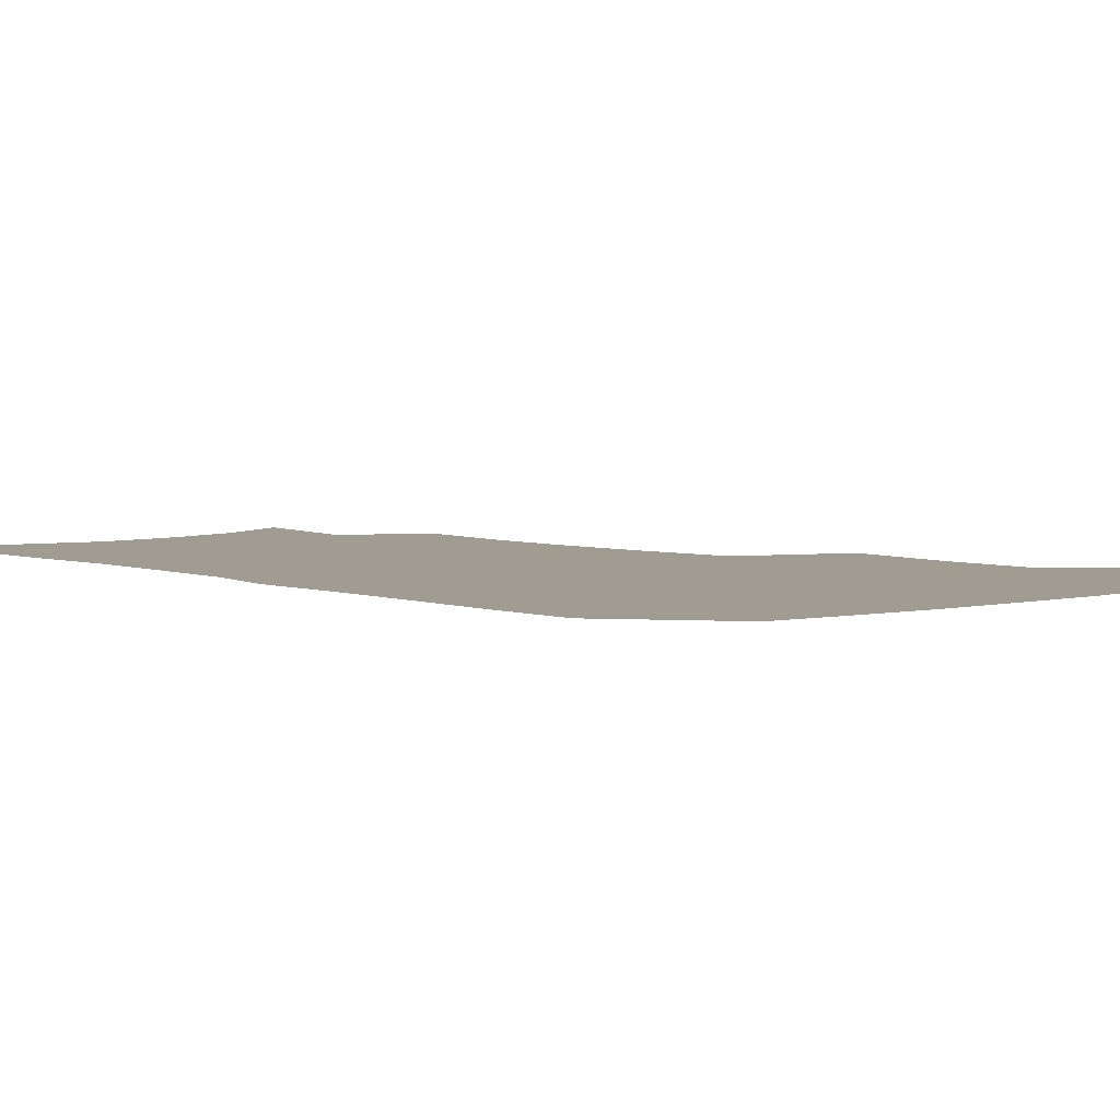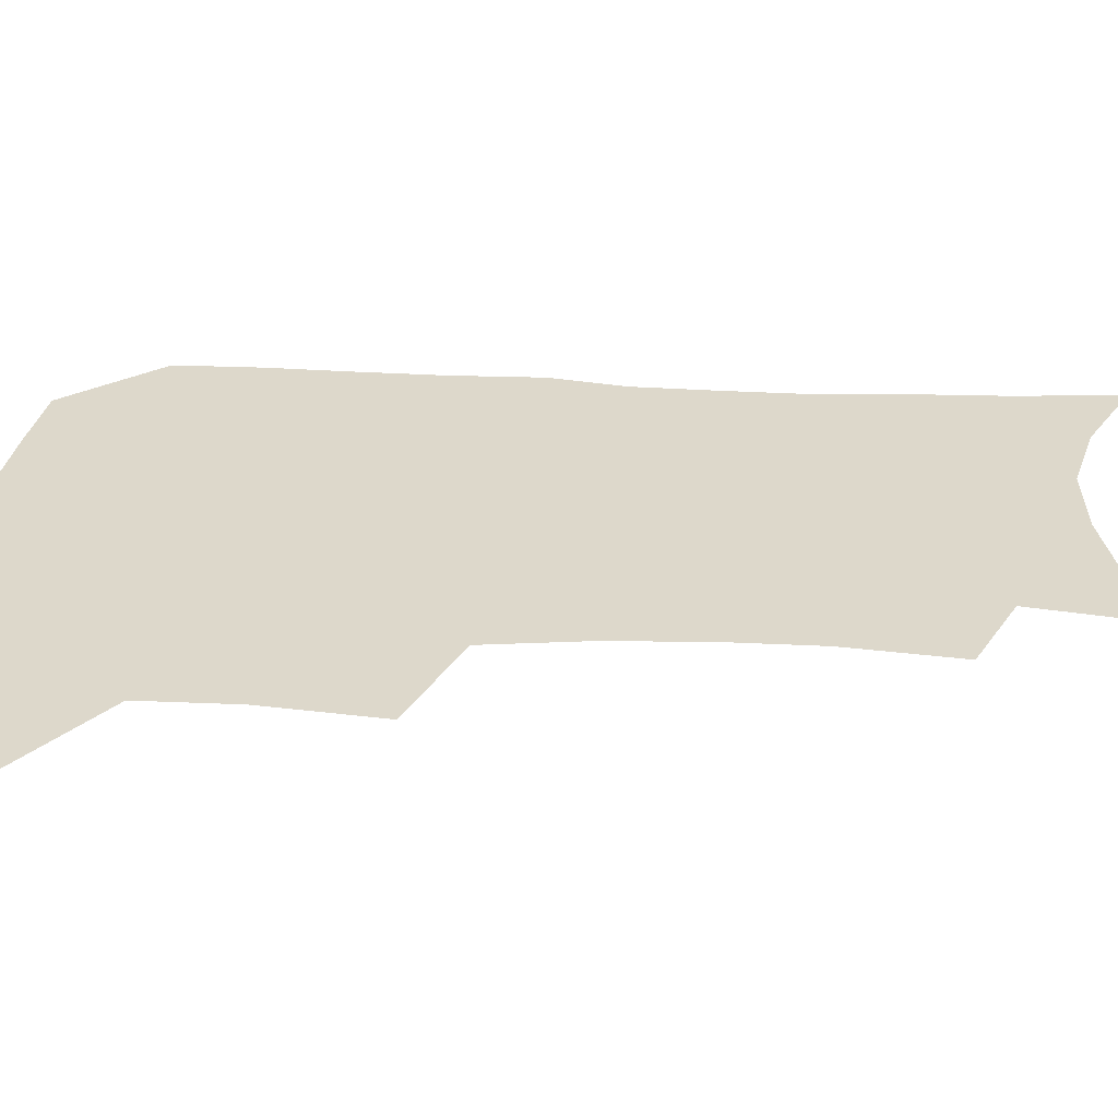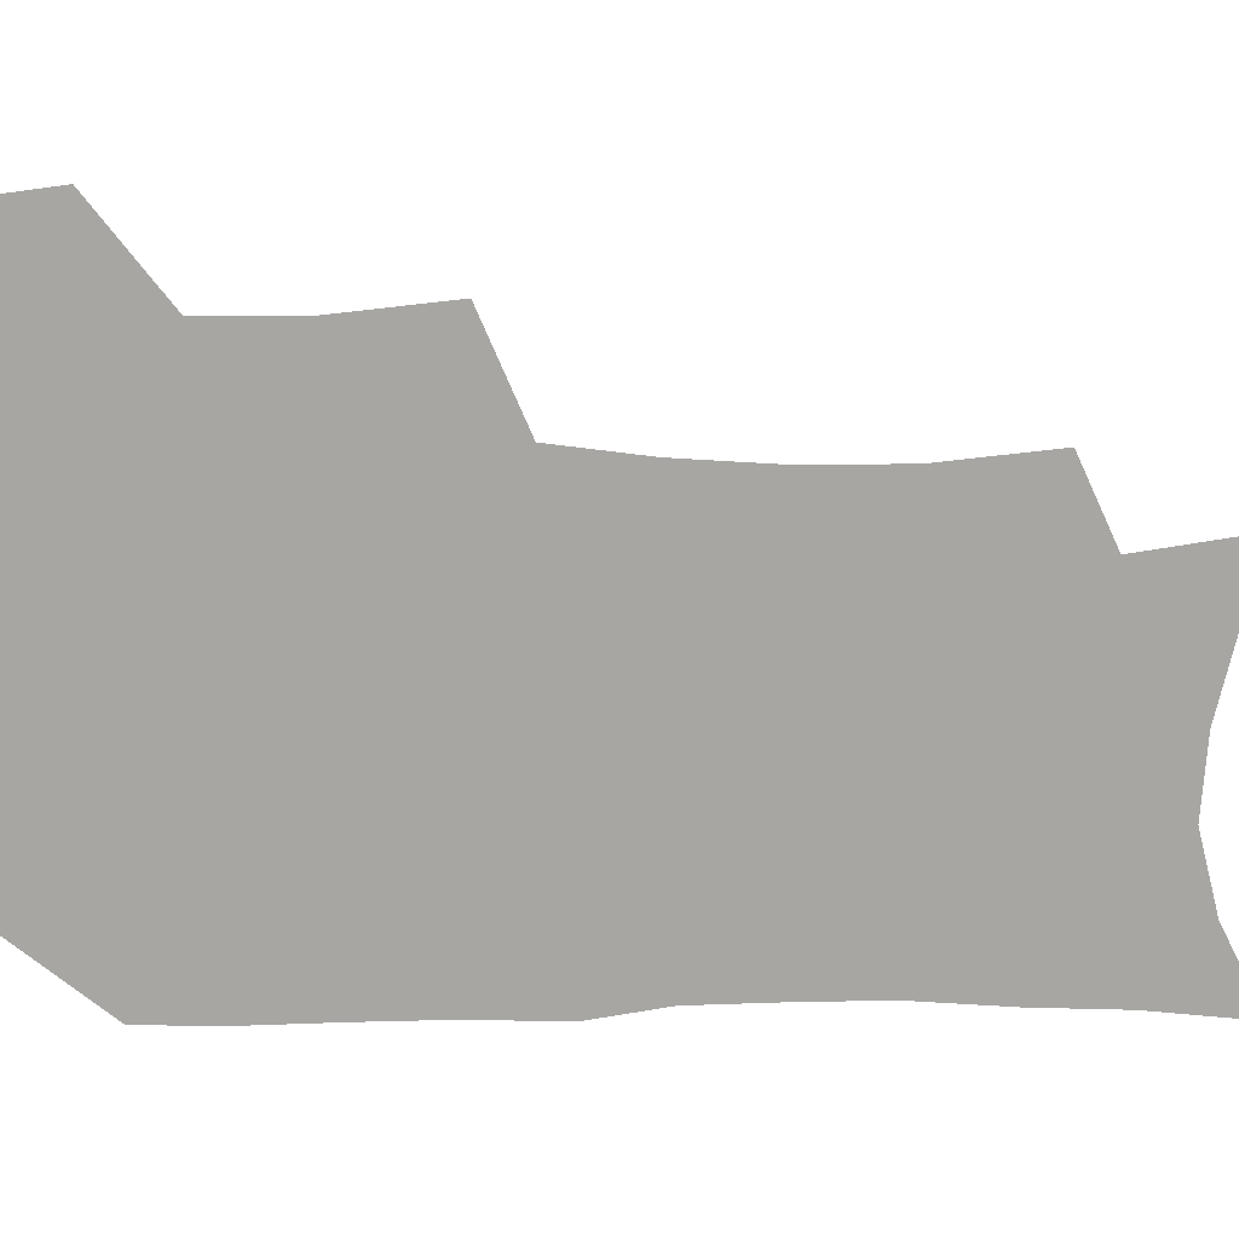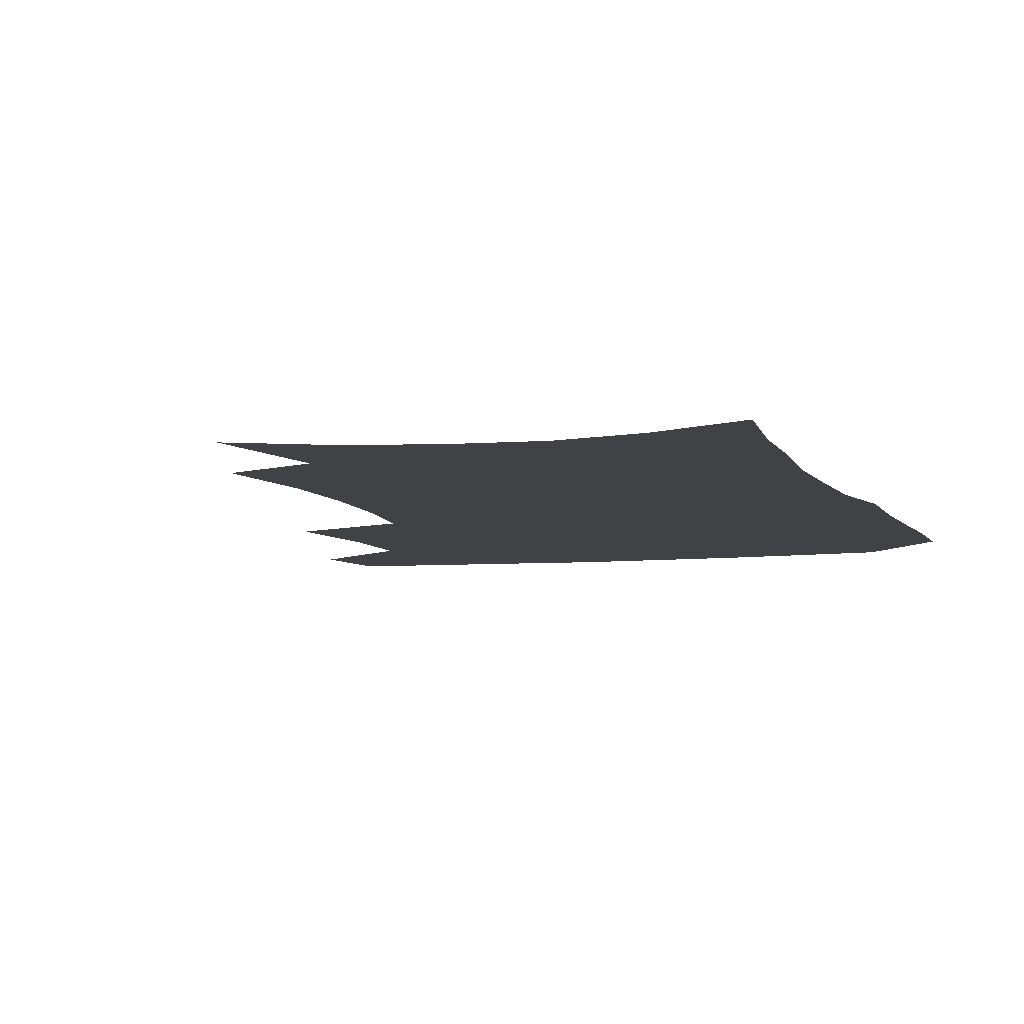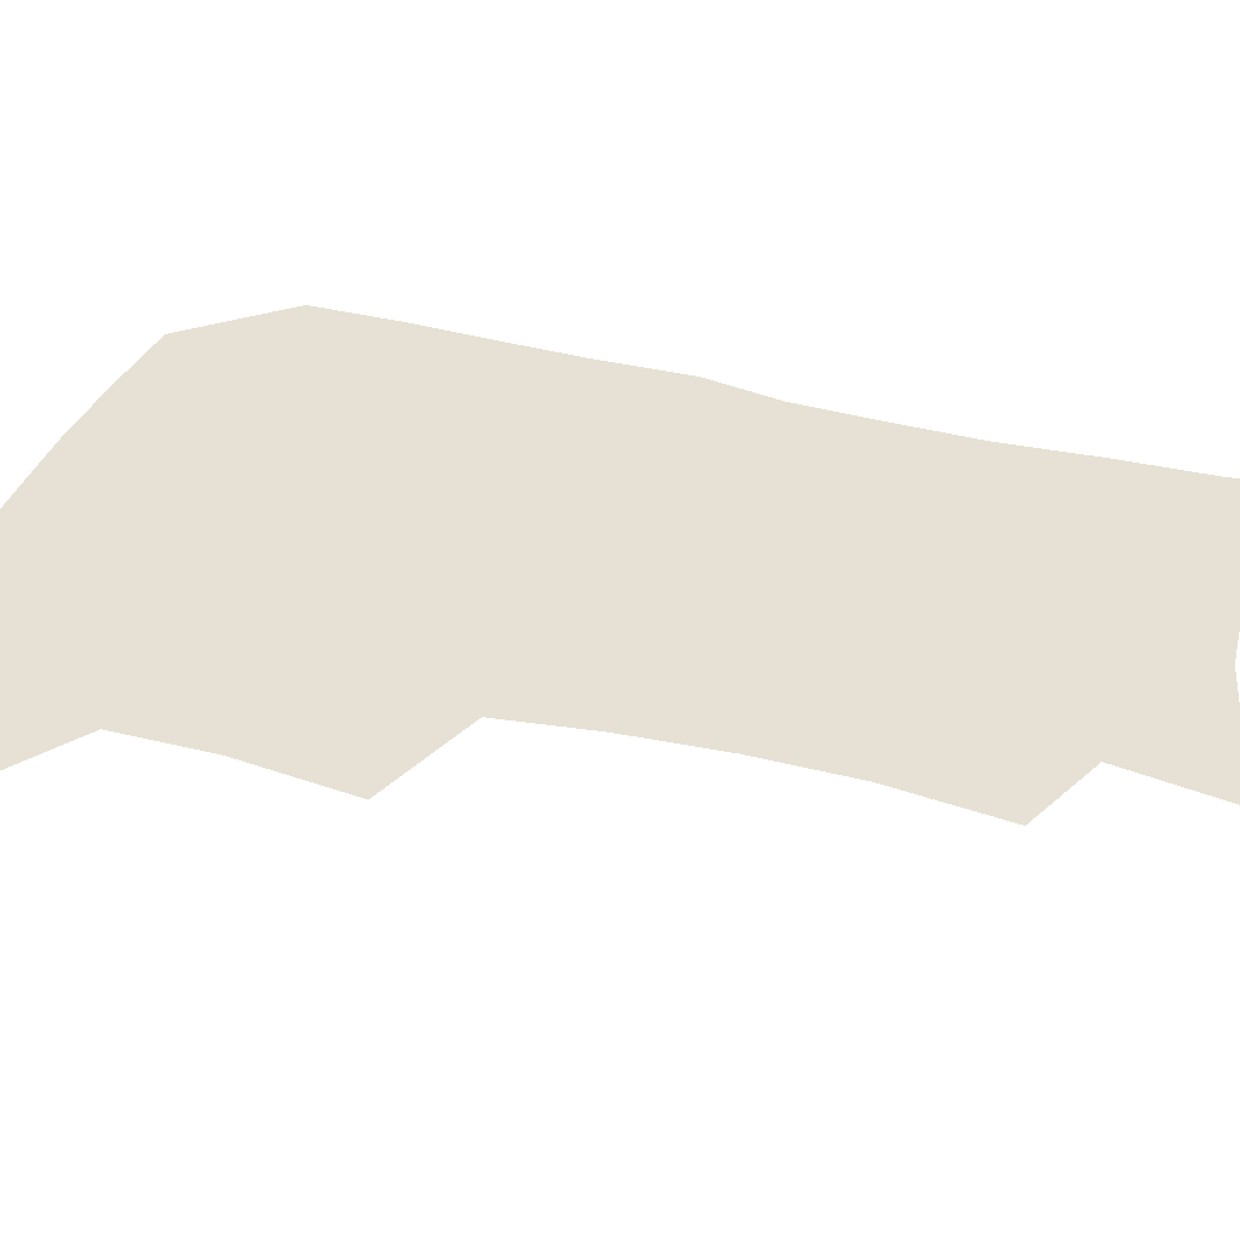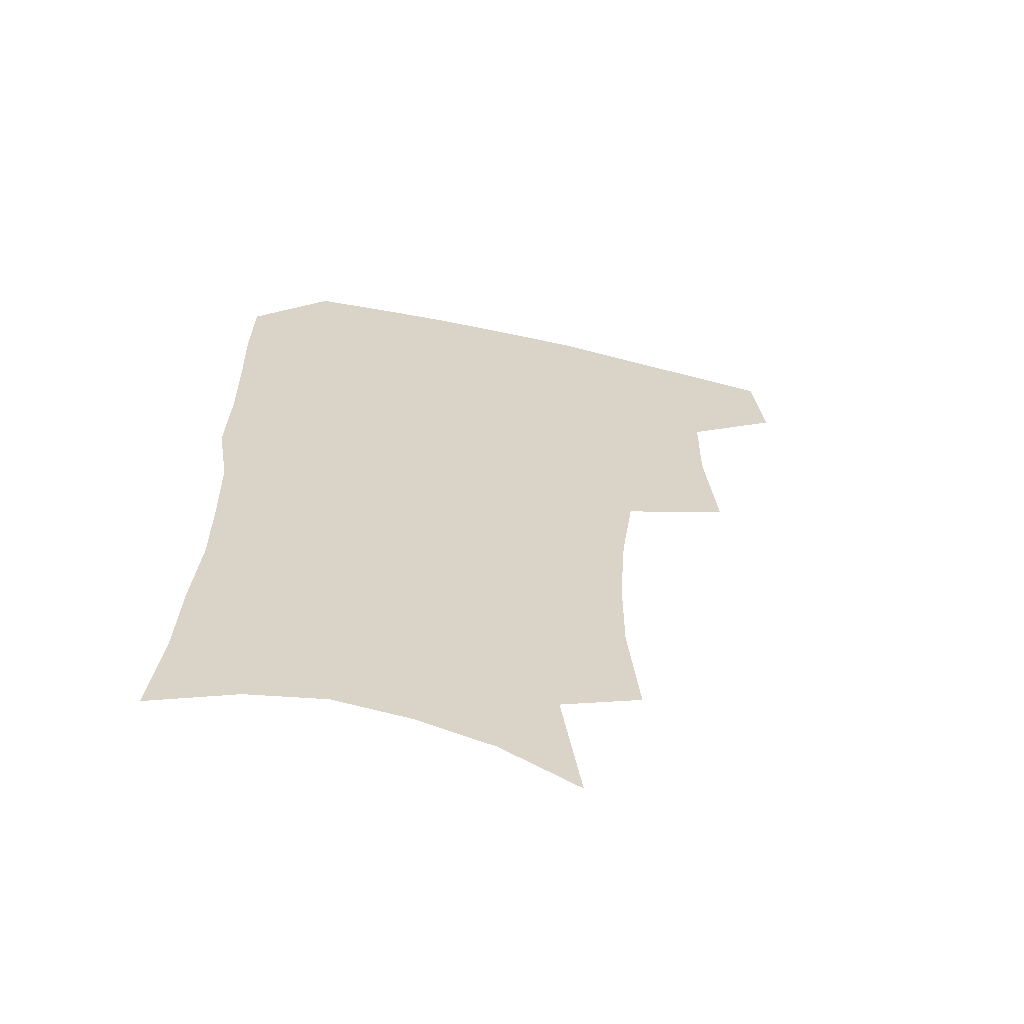
<metadata>
{"format":"obj","ext":"obj","renderer":"f3d","projection":"perspective","resolution":1024,"background":"white","views":[{"elev":4.3,"azim":139.3,"up":"+Z"},{"elev":31.1,"azim":-85.7,"up":"+Z"},{"elev":-74.1,"azim":-89.3,"up":"+Z"},{"elev":-6.3,"azim":17.6,"up":"+Z"},{"elev":39.0,"azim":-71.9,"up":"+Z"},{"elev":-62.7,"azim":167.2,"up":"+Y"}]}
</metadata>
<code>
v 480.8 472.4 0
v 484.7 505 0
v 511.7 370.8 0
v 515.8 412.2 0
v 515.3 445.9 0
v 517.9 479.1 0
v 515 508 0
v 553.2 213.1 0
v 557.2 252.9 0
v 557 287.7 0
v 554.6 322 0
v 550.1 354.7 0
v 548.3 389.9 0
v 548.2 422.6 0
v 548.4 453.3 0
v 547.5 481.7 0
v 544.3 510.7 0
v 575.6 153.1 0
v 582.6 199.9 0
v 585.3 240.2 0
v 584.3 272.2 0
v 583.6 307 0
v 581.4 338.3 0
v 578 366.4 0
v 577.7 399.3 0
v 577.7 429.3 0
v 577.5 457.1 0
v 576.2 483.5 0
v 572.9 513.6 0
v 603.7 167.4 0
v 609.4 216.4 0
v 609.1 249 0
v 608 280.5 0
v 606.9 313 0
v 605.5 344 0
v 604.2 372.9 0
v 603.5 401.6 0
v 603.7 431 0
v 603.9 458.2 0
v 603.6 484.5 0
v 602.5 512.9 0
v 631.4 174.2 0
v 632.7 217.8 0
v 632.1 252.9 0
v 631.1 284.7 0
v 630.3 313.5 0
v 629.2 344 0
v 628.8 375.2 0
v 628.8 403.8 0
v 629.1 432.1 0
v 629.9 458.5 0
v 630.9 484.1 0
v 631 512 0
v 659 176.4 0
v 656.5 217.2 0
v 656.1 248 0
v 654.7 280.5 0
v 653.2 315.5 0
v 652.6 345.5 0
v 653.6 372.2 0
v 653.9 401.2 0
v 653.8 430.8 0
v 655 457.2 0
v 657 482.9 0
v 659.4 509.3 0
v 686.7 169.7 0
v 682.4 208.6 0
v 680.8 241.6 0
v 678.2 276.8 0
v 679 305.8 0
v 678.4 337 0
v 678.8 366.7 0
v 680.3 395 0
v 682.1 423 0
v 682.6 451.9 0
v 682.5 480.7 0
v 686.3 506 0
v 691 541 0
v 717 155 0
v 713.1 191.3 0
v 712 223 0
v 709.4 257.2 0
v 709.6 288 0
v 710.3 318.8 0
v 714.7 346.3 0
v 713.7 379.1 0
v 714.1 410.5 0
v 714.8 441.1 0
v 714.2 471.9 0
f 5 6 1
f 1 6 2
f 6 7 2
f 12 13 3
f 3 13 4
f 13 14 4
f 4 14 5
f 14 15 5
f 5 15 6
f 15 16 6
f 6 16 7
f 16 17 7
f 19 20 8
f 8 20 9
f 20 21 9
f 9 21 10
f 21 22 10
f 10 22 11
f 22 23 11
f 11 23 12
f 23 24 12
f 12 24 13
f 24 25 13
f 13 25 14
f 25 26 14
f 14 26 15
f 26 27 15
f 15 27 16
f 27 28 16
f 16 28 17
f 28 29 17
f 18 30 19
f 30 31 19
f 19 31 20
f 31 32 20
f 20 32 21
f 32 33 21
f 21 33 22
f 33 34 22
f 22 34 23
f 34 35 23
f 23 35 24
f 35 36 24
f 24 36 25
f 36 37 25
f 25 37 26
f 37 38 26
f 26 38 27
f 38 39 27
f 27 39 28
f 39 40 28
f 28 40 29
f 40 41 29
f 30 42 31
f 42 43 31
f 31 43 32
f 43 44 32
f 32 44 33
f 44 45 33
f 33 45 34
f 45 46 34
f 34 46 35
f 46 47 35
f 35 47 36
f 47 48 36
f 36 48 37
f 48 49 37
f 37 49 38
f 49 50 38
f 38 50 39
f 50 51 39
f 39 51 40
f 51 52 40
f 40 52 41
f 52 53 41
f 42 54 43
f 54 55 43
f 43 55 44
f 55 56 44
f 44 56 45
f 56 57 45
f 45 57 46
f 57 58 46
f 46 58 47
f 58 59 47
f 47 59 48
f 59 60 48
f 48 60 49
f 60 61 49
f 49 61 50
f 61 62 50
f 50 62 51
f 62 63 51
f 51 63 52
f 63 64 52
f 52 64 53
f 64 65 53
f 54 66 55
f 66 67 55
f 55 67 56
f 67 68 56
f 56 68 57
f 68 69 57
f 57 69 58
f 69 70 58
f 58 70 59
f 70 71 59
f 59 71 60
f 71 72 60
f 60 72 61
f 72 73 61
f 61 73 62
f 73 74 62
f 62 74 63
f 74 75 63
f 63 75 64
f 75 76 64
f 64 76 65
f 76 77 65
f 66 79 67
f 79 80 67
f 67 80 68
f 80 81 68
f 68 81 69
f 81 82 69
f 69 82 70
f 82 83 70
f 70 83 71
f 83 84 71
f 71 84 72
f 84 85 72
f 72 85 73
f 85 86 73
f 73 86 74
f 86 87 74
f 74 87 75
f 87 88 75
f 75 88 76
f 88 89 76
f 76 89 77

</code>
